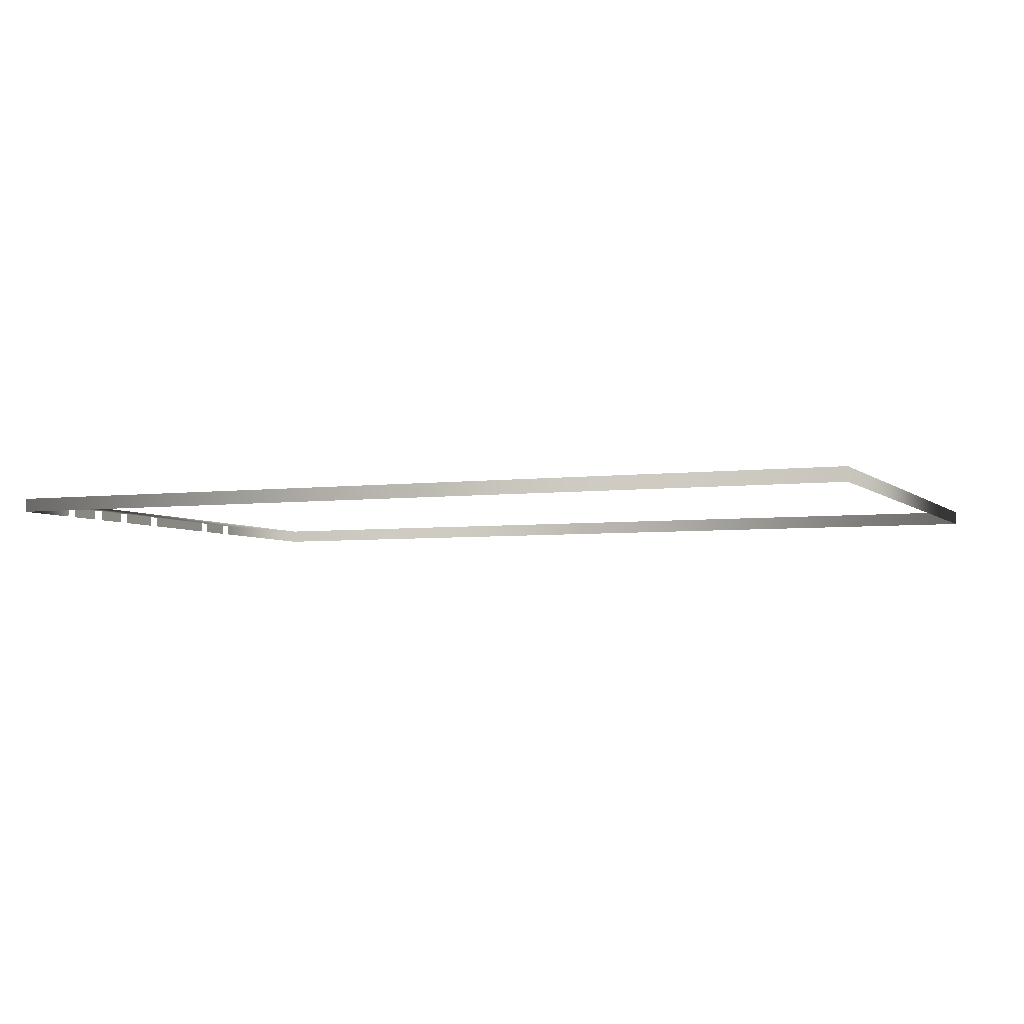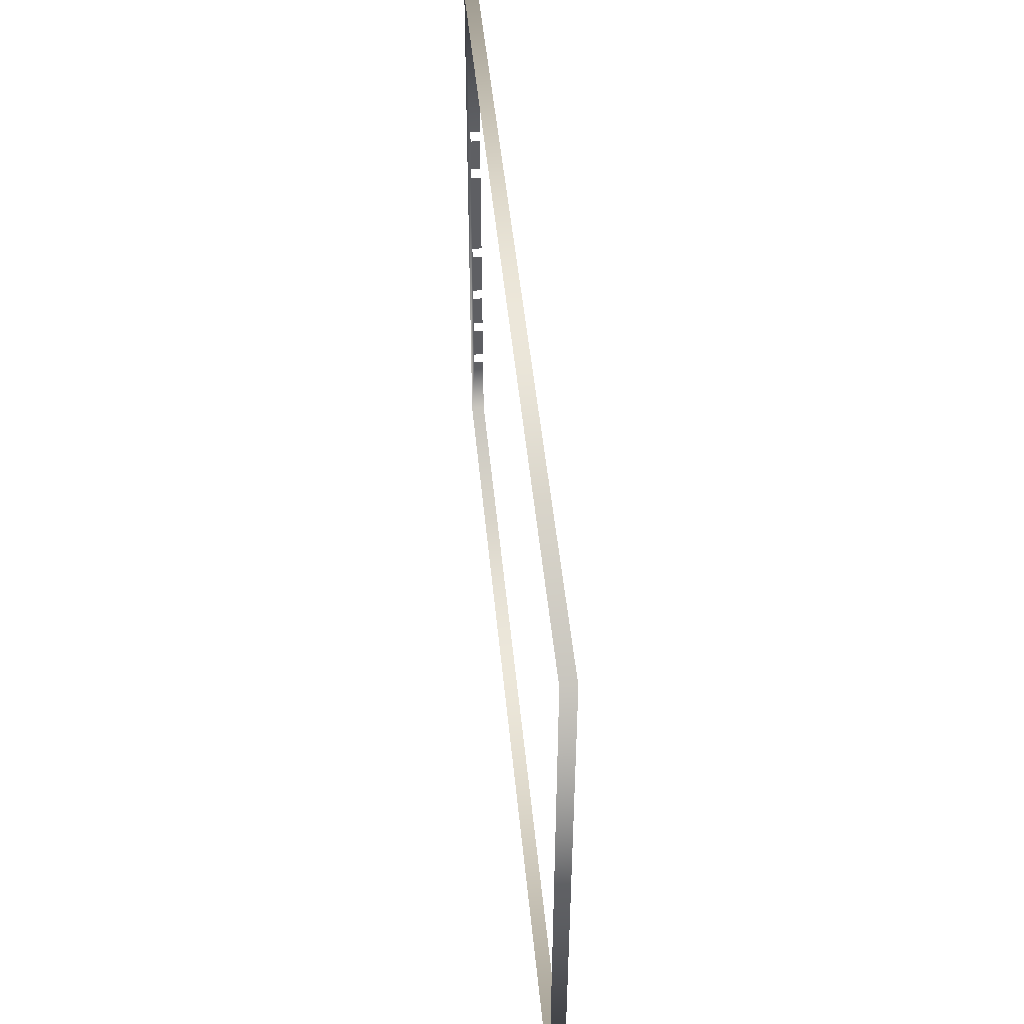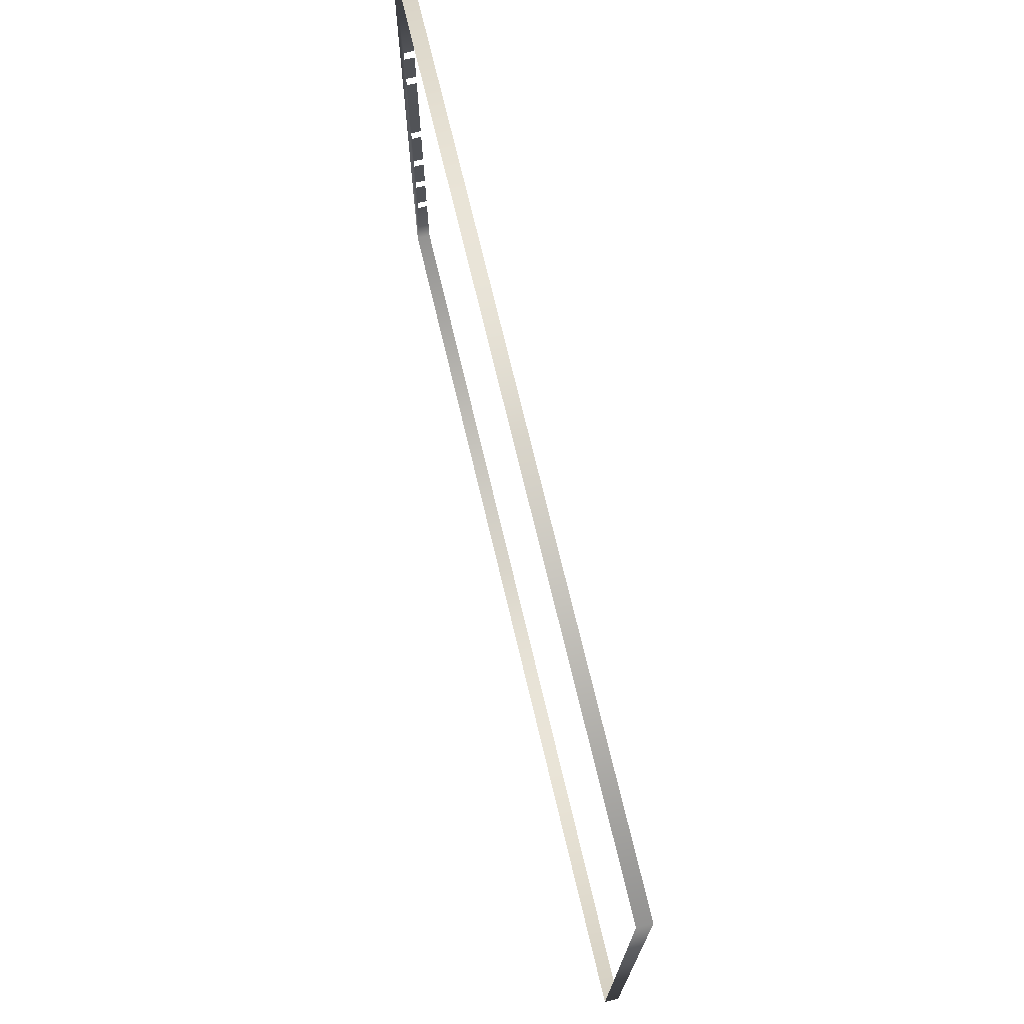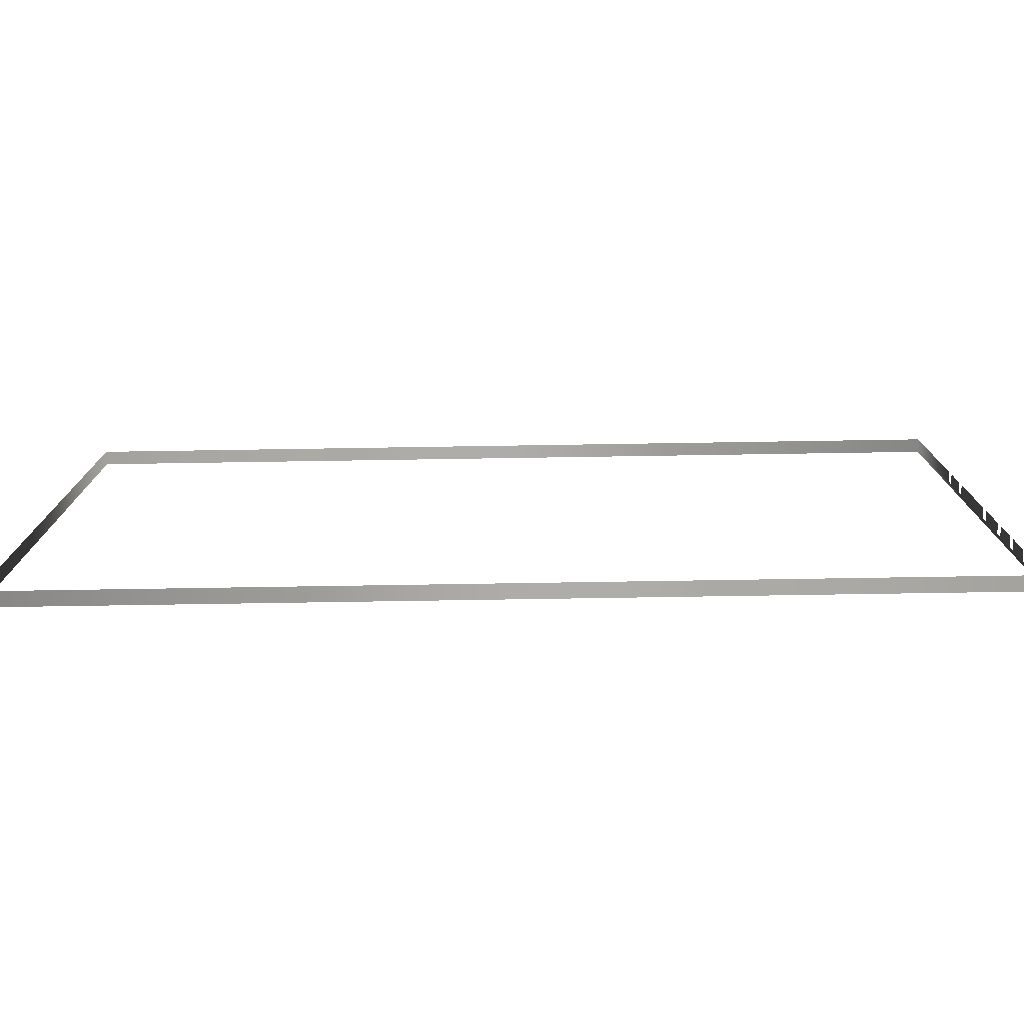
<metadata>
{"format":"obj","ext":"obj","renderer":"f3d","projection":"perspective","resolution":1024,"background":"white","views":[{"elev":-4.4,"azim":-157.1,"up":"+Y"},{"elev":46.9,"azim":-95.3,"up":"+Z"},{"elev":71.5,"azim":-103.3,"up":"+Z"},{"elev":-76.8,"azim":0.9,"up":"+Z"}]}
</metadata>
<code>
o mesh107/mesh107-geometry#mesh107-geometry
v -0.153 -0.1166 0.5098
v -0.153 -0.1113 0.73
v -0.153 -0.1166 0.73
v -0.153 -0.1113 0.5098
v 0.1859 -0.1166 0.73
v 0.1859 -0.1113 0.5098
v 0.1859 -0.1113 0.73
v 0.1859 -0.1166 0.5098
v 0.1859 -0.1127 0.6653
v 0.1859 -0.1166 0.5382
v 0.1859 -0.1166 0.6653
v 0.1859 -0.1127 0.5382
v 0.1859 -0.1127 0.6606
v 0.1859 -0.1127 0.5429
v 0.1859 -0.1127 0.6465
v 0.1859 -0.1127 0.557
v 0.1859 -0.1127 0.6418
v 0.1859 -0.1166 0.6606
v 0.1859 -0.1127 0.5617
v 0.1859 -0.1166 0.557
v 0.1859 -0.1127 0.6041
v 0.1859 -0.1166 0.6465
v 0.1859 -0.1127 0.5759
v 0.1859 -0.1166 0.5429
v 0.1859 -0.1127 0.5994
v 0.1859 -0.1166 0.6418
v 0.1859 -0.1127 0.5806
v 0.1859 -0.1166 0.5759
v 0.1859 -0.1166 0.6041
v 0.1859 -0.1166 0.5617
v 0.1859 -0.1166 0.5994
v 0.1859 -0.1166 0.5806
f 1 2 3
f 2 1 4
f 3 2 1
f 4 1 2
f 2 5 3
f 3 5 2
f 1 6 4
f 4 6 1
f 5 2 7
f 7 2 5
f 6 1 8
f 8 1 6
f 7 9 5
f 5 9 7
f 10 6 8
f 8 6 10
f 9 7 6
f 6 7 9
f 11 5 9
f 9 5 11
f 12 6 10
f 10 6 12
f 9 6 13
f 13 6 9
f 14 6 12
f 12 6 14
f 13 6 15
f 15 6 13
f 16 6 14
f 14 6 16
f 15 6 17
f 17 6 15
f 13 15 18
f 18 15 13
f 19 6 16
f 16 6 19
f 16 14 20
f 20 14 16
f 17 6 21
f 21 6 17
f 22 18 15
f 15 18 22
f 23 6 19
f 19 6 23
f 24 20 14
f 14 20 24
f 21 6 25
f 25 6 21
f 17 21 26
f 26 21 17
f 27 6 23
f 23 6 27
f 23 19 28
f 28 19 23
f 25 6 27
f 27 6 25
f 29 26 21
f 21 26 29
f 30 28 19
f 19 28 30
f 25 27 31
f 31 27 25
f 32 31 27
f 27 31 32

</code>
